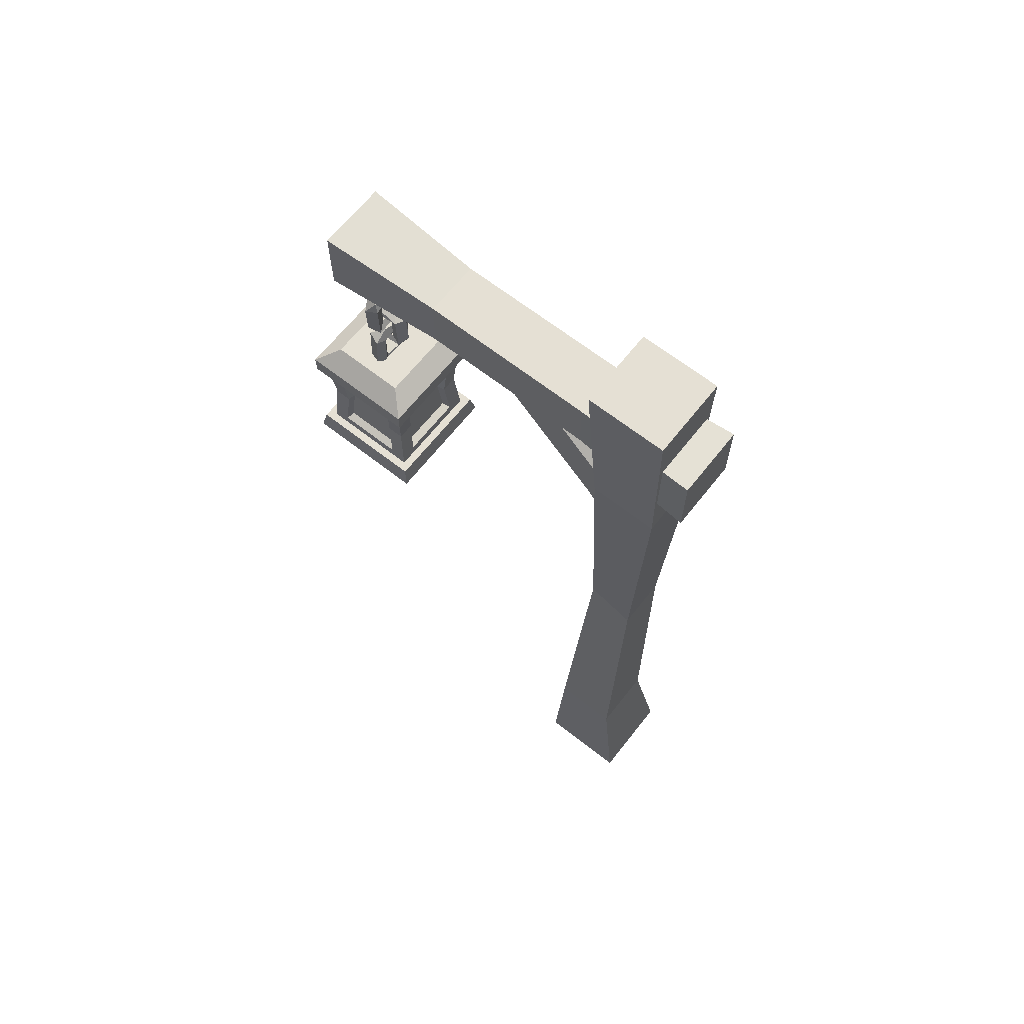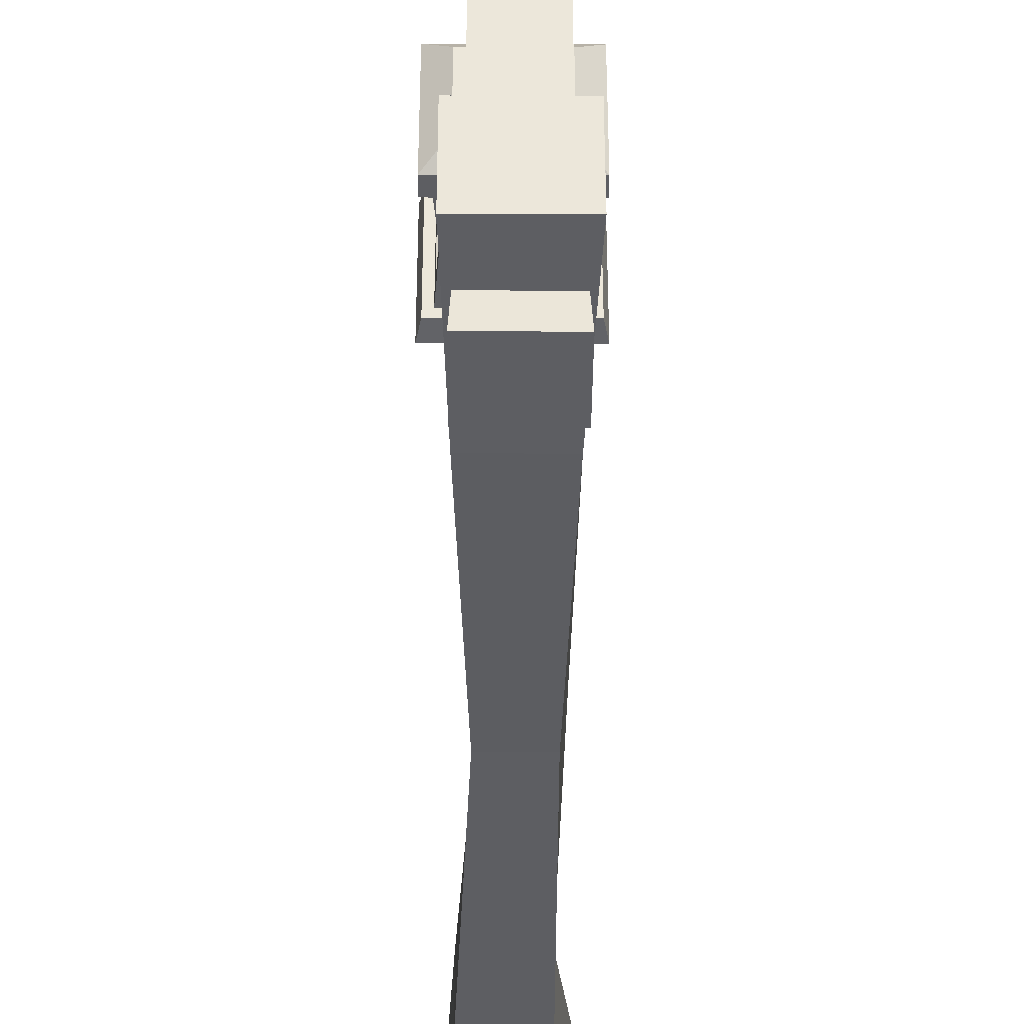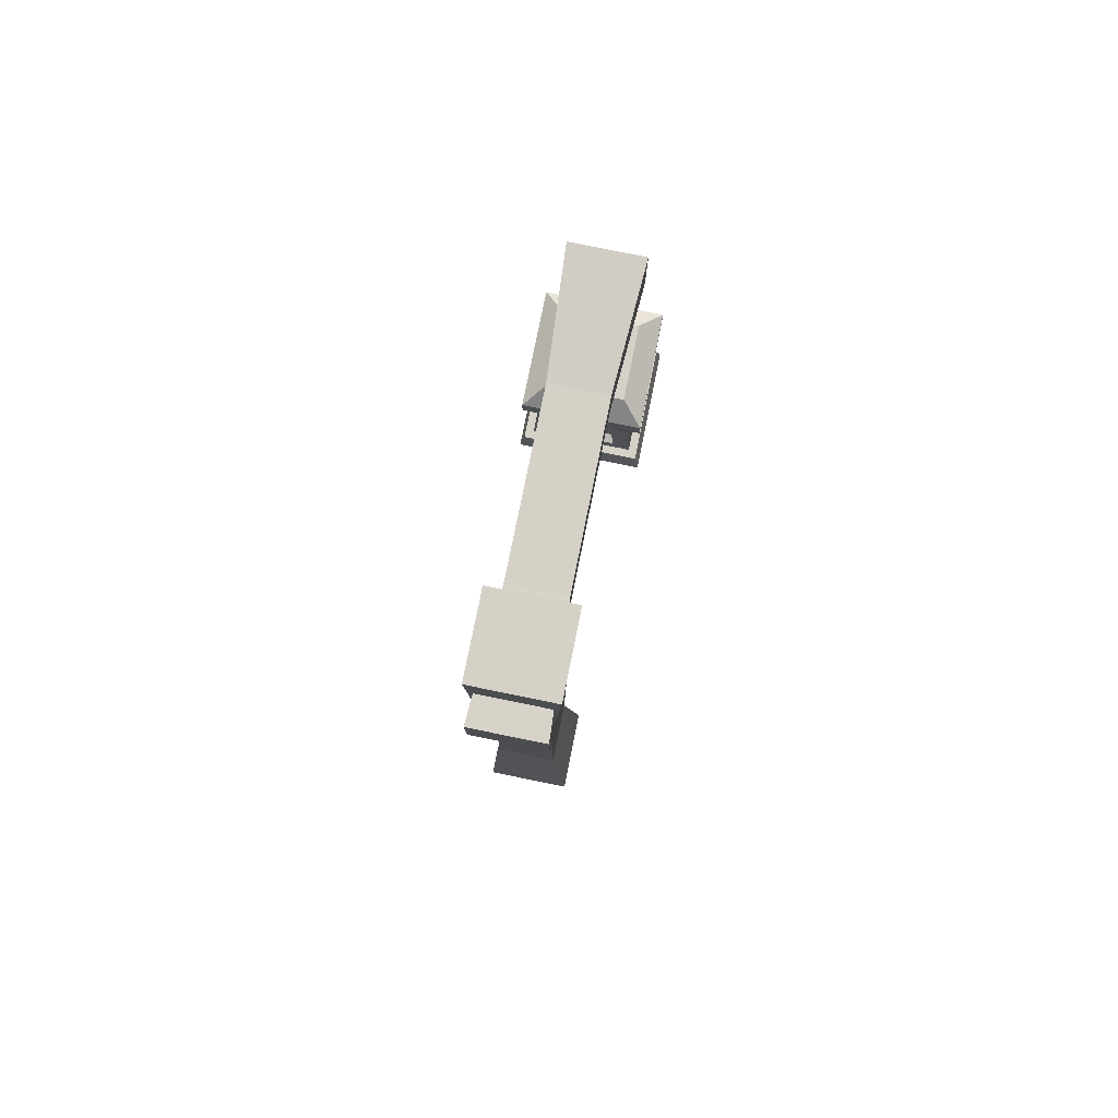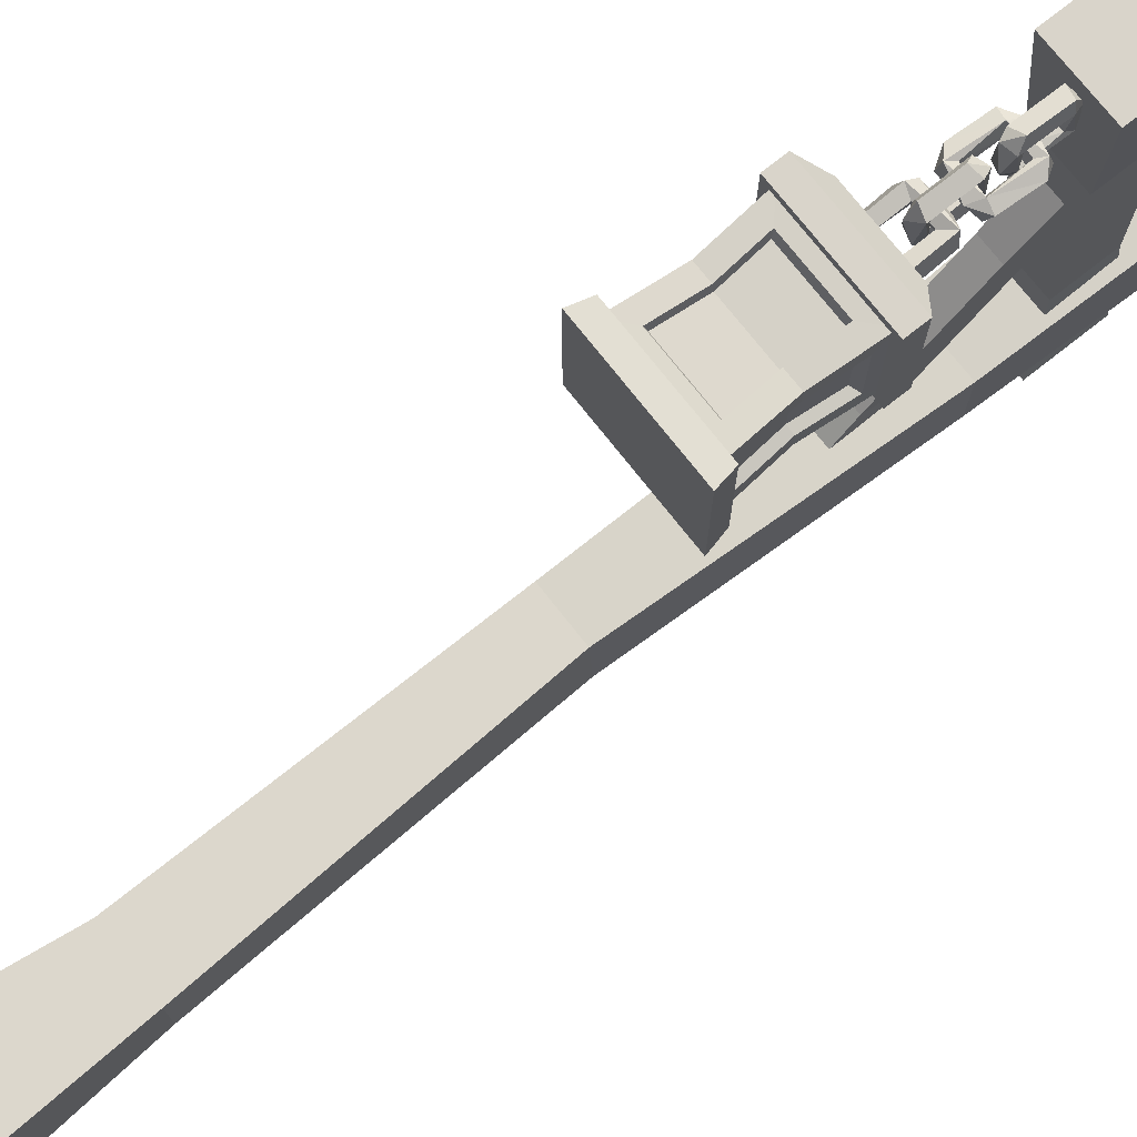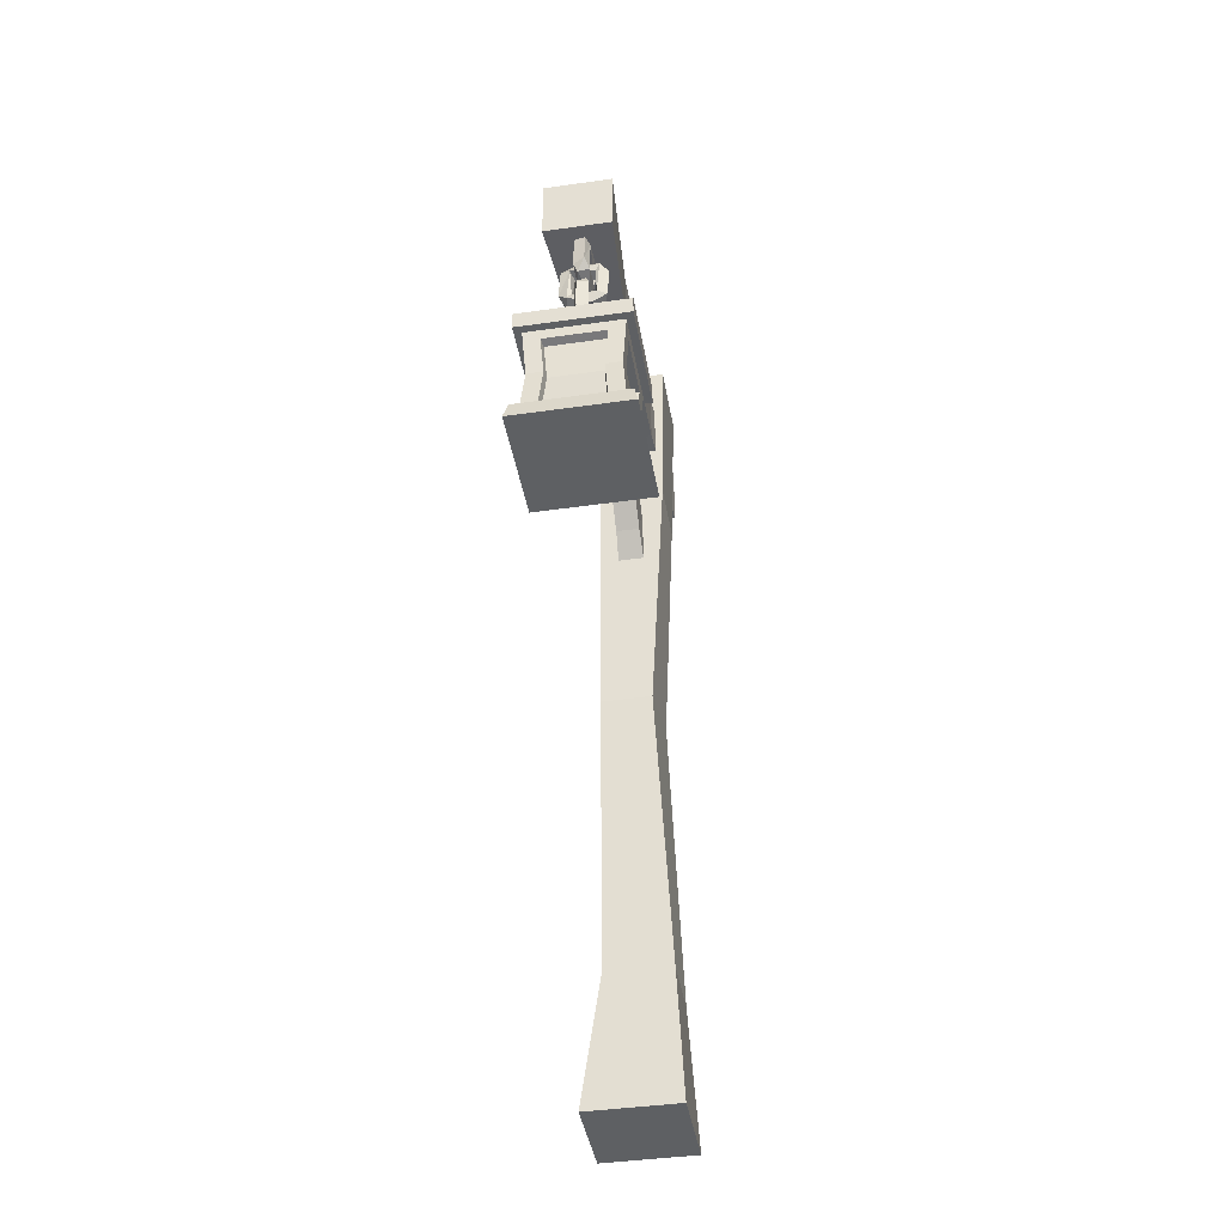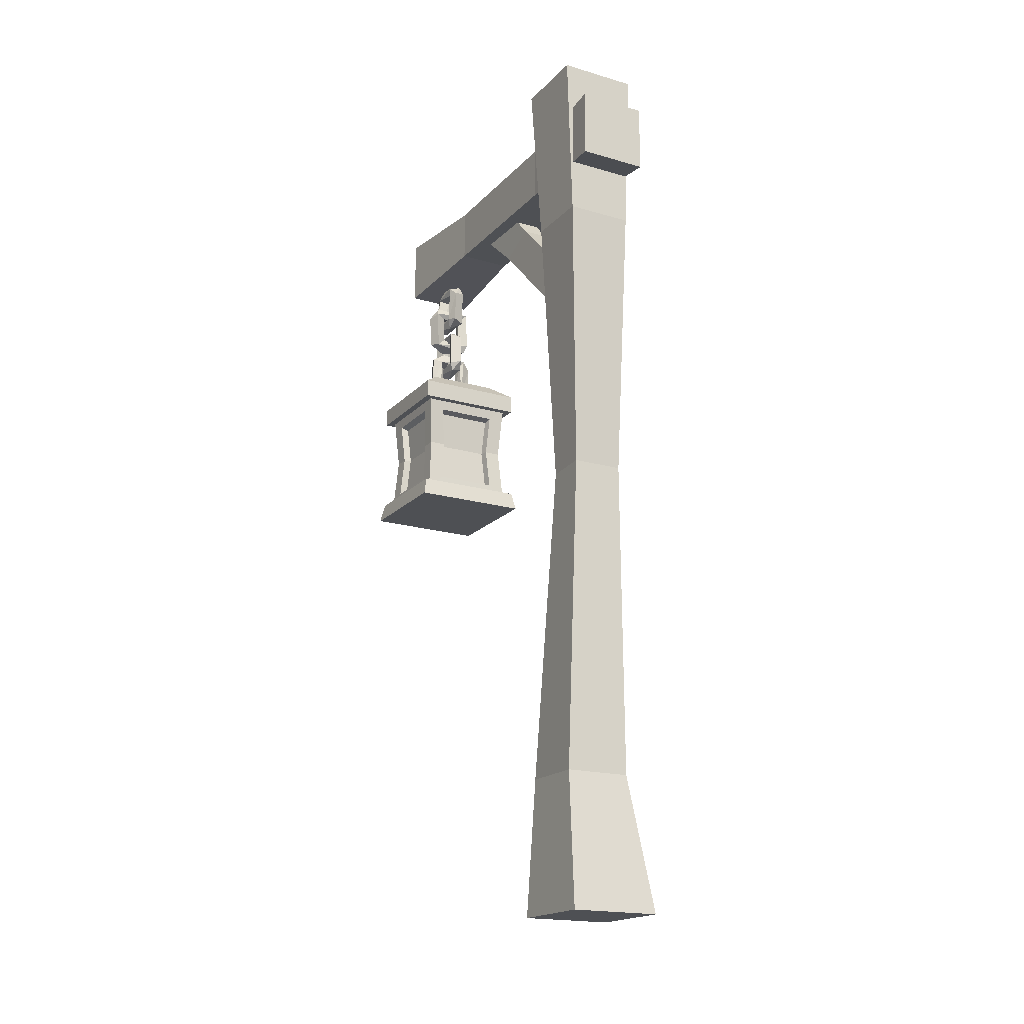
<metadata>
{"format":"obj","ext":"obj","renderer":"f3d","projection":"perspective","resolution":1024,"background":"white","views":[{"elev":65.7,"azim":128.3,"up":"+Y"},{"elev":-39.2,"azim":179.7,"up":"+Z"},{"elev":79.7,"azim":-168.5,"up":"+Y"},{"elev":74.8,"azim":51.8,"up":"+Z"},{"elev":-42.3,"azim":9.7,"up":"+Y"},{"elev":-18.6,"azim":151.0,"up":"+Y"}]}
</metadata>
<code>
o Cube.012_Cube.017
v -0.2093 -0.0747 0.3324
v -0.1734 5.873 0.2966
v -0.2093 -0.0747 -0.2563
v -0.1734 5.873 -0.2204
v 0.3795 -0.0747 0.3324
v 0.3436 5.873 0.2966
v 0.3795 -0.0747 -0.2563
v 0.3436 5.873 -0.2204
v -0.09293 0.8056 0.297
v -0.1188 2.907 0.205
v -0.1268 4.747 0.2182
v -0.1268 4.747 -0.2202
v -0.08183 2.899 -0.1288
v -0.09293 0.8056 -0.1306
v 0.3116 4.747 -0.2202
v 0.252 2.899 -0.1288
v 0.3347 0.8056 -0.1306
v 0.3116 4.747 0.2182
v 0.215 2.907 0.205
v 0.3347 0.8056 0.297
v -0.1422 5.09 -0.4028
v -0.1422 5.09 2.297
v -0.1422 5.544 -0.4028
v -0.1422 5.544 2.297
v 0.3123 5.09 -0.4028
v 0.3123 5.09 2.297
v 0.3123 5.544 -0.4028
v 0.3123 5.544 2.297
v -0.09473 5.137 0.386
v -0.09473 5.137 1.508
v -0.09473 5.497 1.508
v -0.09473 5.497 0.386
v 0.2649 5.497 1.508
v 0.2649 5.497 0.386
v 0.2649 5.137 1.508
v 0.2649 5.137 0.386
v 0.1849 5.312 1.432
v 0.1849 3.814 -0.06614
v 0.1849 5.375 1.021
v 0.1849 4.225 -0.1292
v -0.01477 5.312 1.432
v -0.01477 3.814 -0.06614
v -0.01477 5.375 1.021
v -0.01477 4.225 -0.1292
v 0.1641 4.899 0.9697
v 0.1641 4.277 0.3469
v 0.1641 4.536 0.2317
v 0.1641 5.015 0.7099
v 0.006076 4.536 0.2317
v 0.006077 5.015 0.7099
v 0.006076 4.277 0.3469
v 0.006077 4.899 0.9697
v -0.2139 3.359 2.295
v -0.2139 3.93 2.295
v -0.2139 3.359 1.871
v -0.2139 3.93 1.871
v 0.4098 3.365 2.291
v 0.4098 3.925 2.291
v 0.4098 3.365 1.875
v 0.4098 3.925 1.875
v -0.1924 3.645 2.273
v -0.1924 3.645 1.893
v 0.3888 3.645 1.897
v 0.3888 3.645 2.269
v -0.1077 3.368 1.771
v -0.107 3.369 2.395
v -0.08547 3.645 2.374
v -0.107 3.92 2.395
v -0.1077 3.922 1.771
v -0.08618 3.645 1.792
v 0.2823 3.645 1.792
v 0.3038 3.368 1.771
v 0.303 3.369 2.395
v 0.3038 3.922 1.771
v 0.303 3.92 2.395
v 0.2816 3.645 2.374
v -0.1458 3.645 2.255
v -0.1458 3.645 1.911
v -0.1653 3.386 1.891
v -0.1653 3.386 2.275
v -0.1653 3.904 2.275
v -0.1653 3.904 1.891
v 0.3415 3.645 1.911
v 0.3415 3.645 2.255
v 0.3609 3.386 1.891
v 0.3609 3.386 2.275
v 0.3609 3.904 1.891
v 0.3609 3.904 2.275
v -0.1931 3.645 2.374
v -0.2225 4.022 2.404
v -0.1931 3.645 1.792
v -0.2225 3.267 1.763
v 0.4186 3.267 1.763
v -0.2225 4.022 1.763
v 0.4186 4.022 1.763
v 0.3891 3.645 1.792
v 0.3891 3.645 2.374
v 0.4186 3.267 2.404
v -0.2225 3.267 2.404
v 0.4186 4.022 2.404
v 0.2714 3.645 2.322
v -0.07531 3.645 2.322
v -0.09561 3.905 2.342
v 0.2917 3.385 2.342
v -0.09561 3.385 2.342
v 0.2917 3.905 2.342
v -0.07531 3.645 1.845
v 0.2714 3.645 1.845
v -0.09561 3.385 1.825
v 0.2917 3.385 1.825
v -0.09561 3.905 1.825
v 0.2917 3.905 1.825
v -0.2699 3.991 2.451
v -0.1403 4.218 2.321
v -0.2699 3.991 1.715
v -0.1403 4.218 1.845
v 0.466 3.991 2.451
v 0.3364 4.218 2.321
v 0.466 3.991 1.715
v 0.3364 4.218 1.845
v -0.2699 4.116 2.451
v -0.2699 4.116 1.715
v 0.466 4.116 1.715
v 0.466 4.116 2.451
v -0.2959 3.183 2.477
v -0.2699 3.307 2.451
v -0.2959 3.183 1.689
v -0.2699 3.307 1.715
v 0.492 3.183 2.477
v 0.466 3.307 2.451
v 0.492 3.183 1.689
v 0.466 3.307 1.715
f 11 2 4 12
f 12 4 8 15
f 15 8 6 18
f 18 6 2 11
f 3 7 5 1
f 8 4 2 6
f 5 20 9 1
f 20 19 10 9
f 19 18 11 10
f 7 17 20 5
f 17 16 19 20
f 16 15 18 19
f 3 14 17 7
f 14 13 16 17
f 13 12 15 16
f 1 9 14 3
f 9 10 13 14
f 10 11 12 13
f 30 22 24 31
f 31 24 28 33
f 33 28 26 35
f 35 26 22 30
f 23 27 25 21
f 28 24 22 26
f 25 36 29 21
f 36 35 30 29
f 27 34 36 25
f 34 33 35 36
f 23 32 34 27
f 32 31 33 34
f 21 29 32 23
f 29 30 31 32
f 46 38 40 47
f 47 40 44 49
f 49 44 42 51
f 51 42 38 46
f 39 43 41 37
f 44 40 38 42
f 41 52 45 37
f 52 51 46 45
f 43 50 52 41
f 50 49 51 52
f 39 48 50 43
f 48 47 49 50
f 37 45 48 39
f 45 46 47 48
f 92 93 98 99
f 95 94 90 100
f 77 81 82 78
f 80 77 78 79
f 83 87 88 84
f 85 83 84 86
f 101 106 103 102
f 104 101 102 105
f 107 111 112 108
f 109 107 108 110
f 62 55 79 78
f 72 65 109 110
f 57 59 85 86
f 66 73 104 105
f 67 66 105 102
f 64 57 86 84
f 71 72 110 108
f 56 62 78 82
f 53 55 92 99
f 54 61 89 90
f 56 54 90 94
f 55 62 91 92
f 63 59 93 96
f 59 57 98 93
f 58 60 95 100
f 57 64 97 98
f 61 53 99 89
f 62 56 94 91
f 60 63 96 95
f 64 58 100 97
f 61 54 81 77
f 53 61 77 80
f 54 56 82 81
f 55 53 80 79
f 63 60 87 83
f 60 58 88 87
f 59 63 83 85
f 58 64 84 88
f 67 68 90 89
f 70 65 92 91
f 65 72 93 92
f 74 69 94 95
f 72 71 96 93
f 76 73 98 97
f 73 66 99 98
f 68 75 100 90
f 66 67 89 99
f 69 70 91 94
f 71 74 95 96
f 75 76 97 100
f 76 75 106 101
f 68 67 102 103
f 75 68 103 106
f 73 76 101 104
f 70 69 111 107
f 69 74 112 111
f 65 70 107 109
f 74 71 108 112
f 113 121 122 115
f 115 122 123 119
f 119 123 124 117
f 117 124 121 113
f 115 119 117 113
f 120 116 114 118
f 114 116 122 121
f 116 120 123 122
f 120 118 124 123
f 118 114 121 124
f 125 126 128 127
f 127 128 132 131
f 131 132 130 129
f 129 130 126 125
f 127 131 129 125
f 132 128 126 130
o Plane.001_Plane.003
v -0.005565 4.483 2.03
v -0.01676 4.504 2.11
v 0.1728 4.233 2.044
v 0.04265 4.147 2.057
v 0.03499 4.242 2.108
v 0.02333 4.437 2.044
v 0.1534 4.523 2.057
v 0.1611 4.428 2.108
v -0.03392 4.449 2.135
v 0.03245 4.427 2.11
v 0.01109 4.219 2.031
v -0.06439 4.428 2.058
v -0.05316 4.206 2.055
v -0.02374 4.185 2.135
v 0.2016 4.187 2.03
v 0.2128 4.166 2.11
v 0.23 4.221 2.135
v 0.1636 4.243 2.11
v 0.185 4.45 2.031
v 0.2605 4.242 2.058
v 0.2492 4.464 2.055
v 0.2198 4.485 2.135
f 138 142 137
f 144 133 143
f 144 145 146 141
f 147 136 143
f 149 146 148
f 135 150 140
f 152 147 151
f 133 139 151
f 141 154 134
f 144 141 134
f 144 134 133
f 143 145 144
f 143 133 138
f 142 141 146 137
f 137 150 135 143
f 143 138 137
f 136 145 143
f 136 146 145
f 146 149 150 137
f 135 147 143
f 148 146 136
f 147 148 136
f 152 153 154 149
f 152 149 148
f 152 148 147
f 151 153 152
f 151 147 135
f 150 149 154 140
f 140 142 138 151
f 151 135 140
f 139 153 151
f 139 154 153
f 154 141 142 140
f 138 133 151
f 134 154 139
f 133 134 139
o Plane.002_Plane.004
v 0.04743 4.673 2.182
v 0.124 4.693 2.193
v 0.06055 4.433 2.011
v 0.07323 4.351 2.136
v 0.1222 4.442 2.144
v 0.06055 4.629 2.155
v 0.07323 4.711 2.03
v 0.1222 4.62 2.023
v 0.1477 4.64 2.21
v 0.1241 4.619 2.146
v 0.0483 4.42 2.166
v 0.07381 4.62 2.239
v 0.07105 4.407 2.228
v 0.1475 4.387 2.2
v 0.04743 4.389 1.984
v 0.124 4.369 1.973
v 0.1477 4.421 1.956
v 0.1241 4.443 2.02
v 0.0483 4.642 2
v 0.07381 4.441 1.927
v 0.07105 4.655 1.938
v 0.1475 4.675 1.966
f 160 164 159
f 166 155 165
f 166 167 168 163
f 169 158 165
f 171 168 170
f 157 172 162
f 174 169 173
f 155 161 173
f 163 176 156
f 166 163 156
f 166 156 155
f 165 167 166
f 165 155 160
f 164 163 168 159
f 159 172 157 165
f 165 160 159
f 158 167 165
f 158 168 167
f 168 171 172 159
f 157 169 165
f 170 168 158
f 169 170 158
f 174 175 176 171
f 174 171 170
f 174 170 169
f 173 175 174
f 173 169 157
f 172 171 176 162
f 162 164 160 173
f 173 157 162
f 161 175 173
f 161 176 175
f 176 163 164 162
f 160 155 173
f 156 176 161
f 155 156 161
o Plane.003_Plane.006
v 0.202 4.893 2.136
v 0.2133 4.914 2.056
v 0.02305 4.642 2.122
v 0.1536 4.556 2.109
v 0.1613 4.651 2.058
v 0.173 4.847 2.122
v 0.04244 4.933 2.109
v 0.03476 4.838 2.058
v 0.2305 4.859 2.031
v 0.1639 4.837 2.056
v 0.1853 4.629 2.135
v 0.2611 4.838 2.108
v 0.2498 4.615 2.111
v 0.2203 4.594 2.031
v -0.005954 4.596 2.136
v -0.01719 4.575 2.056
v -0.03442 4.63 2.031
v 0.03221 4.652 2.056
v 0.01076 4.861 2.135
v -0.06499 4.651 2.108
v -0.05373 4.874 2.111
v -0.0242 4.895 2.031
f 182 186 181
f 188 177 187
f 188 189 190 185
f 191 180 187
f 193 190 192
f 179 194 184
f 196 191 195
f 177 183 195
f 185 198 178
f 188 185 178
f 188 178 177
f 187 189 188
f 187 177 182
f 186 185 190 181
f 181 194 179 187
f 187 182 181
f 180 189 187
f 180 190 189
f 190 193 194 181
f 179 191 187
f 192 190 180
f 191 192 180
f 196 197 198 193
f 196 193 192
f 196 192 191
f 195 197 196
f 195 191 179
f 194 193 198 184
f 184 186 182 195
f 195 179 184
f 183 197 195
f 183 198 197
f 198 185 186 184
f 182 177 195
f 178 198 183
f 177 178 183
o Plane.004_Plane.007
v 0.1497 5.078 1.982
v 0.07156 5.098 1.971
v 0.1363 4.833 2.156
v 0.1234 4.749 2.029
v 0.07341 4.842 2.021
v 0.1363 5.033 2.01
v 0.1234 5.117 2.137
v 0.07341 5.024 2.145
v 0.04734 5.045 1.954
v 0.07144 5.023 2.019
v 0.1488 4.82 1.998
v 0.1228 5.024 1.924
v 0.1256 4.807 1.935
v 0.04763 4.786 1.964
v 0.1497 4.789 2.184
v 0.07156 4.768 2.195
v 0.04734 4.821 2.212
v 0.07144 4.843 2.147
v 0.1488 5.046 2.168
v 0.1228 4.842 2.242
v 0.1256 5.059 2.231
v 0.04763 5.08 2.202
f 204 208 203
f 210 199 209
f 210 211 212 207
f 213 202 209
f 215 212 214
f 201 216 206
f 218 213 217
f 199 205 217
f 207 220 200
f 210 207 200
f 210 200 199
f 209 211 210
f 209 199 204
f 208 207 212 203
f 203 216 201 209
f 209 204 203
f 202 211 209
f 202 212 211
f 212 215 216 203
f 201 213 209
f 214 212 202
f 213 214 202
f 218 219 220 215
f 218 215 214
f 218 214 213
f 217 219 218
f 217 213 201
f 216 215 220 206
f 206 208 204 217
f 217 201 206
f 205 219 217
f 205 220 219
f 220 207 208 206
f 204 199 217
f 200 220 205
f 199 200 205

</code>
